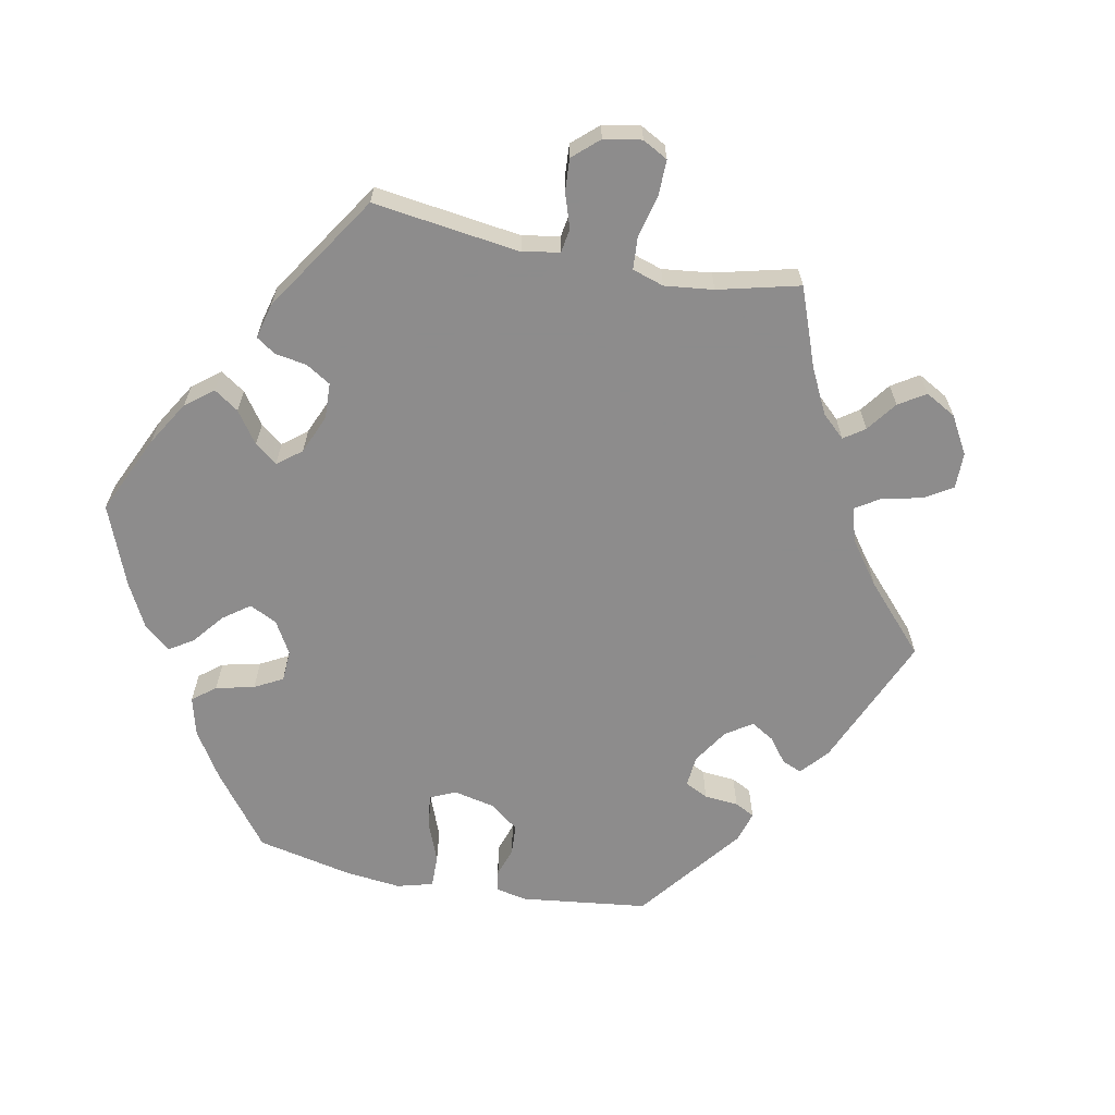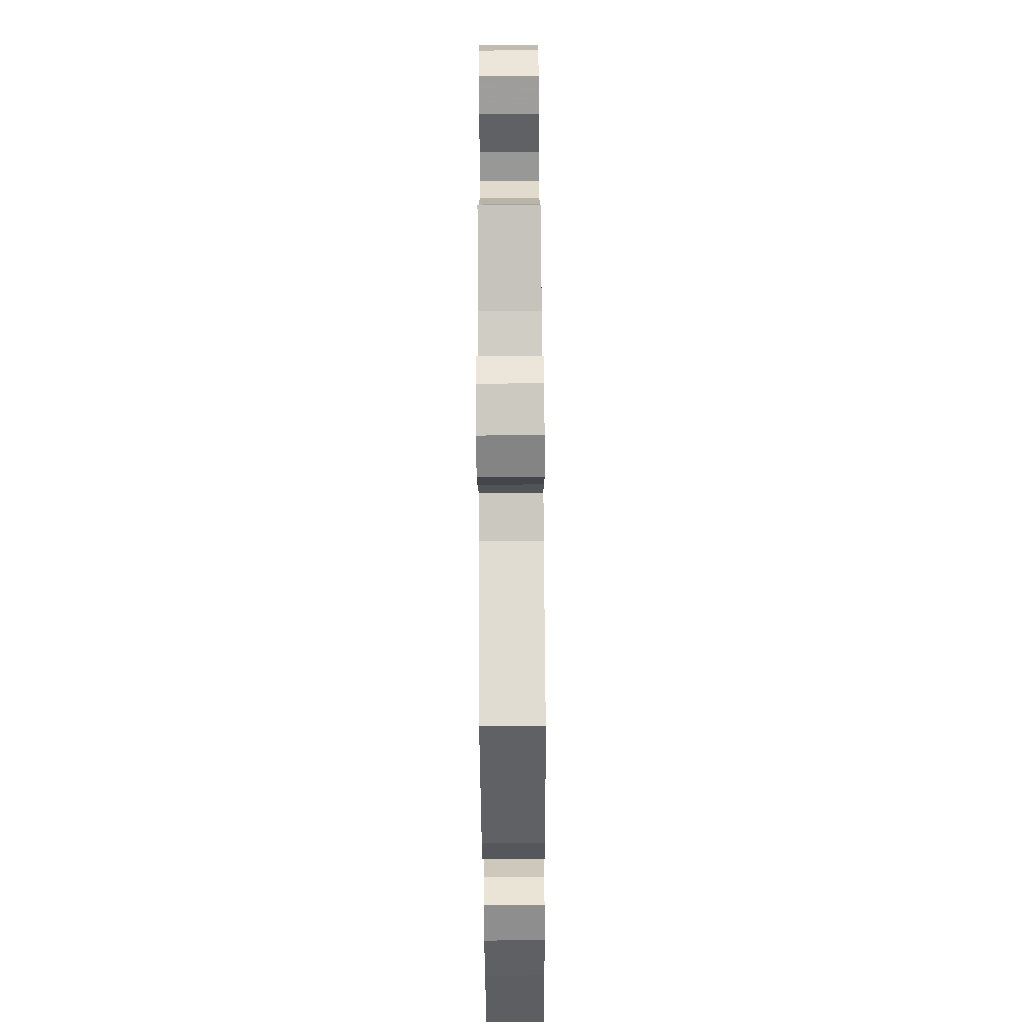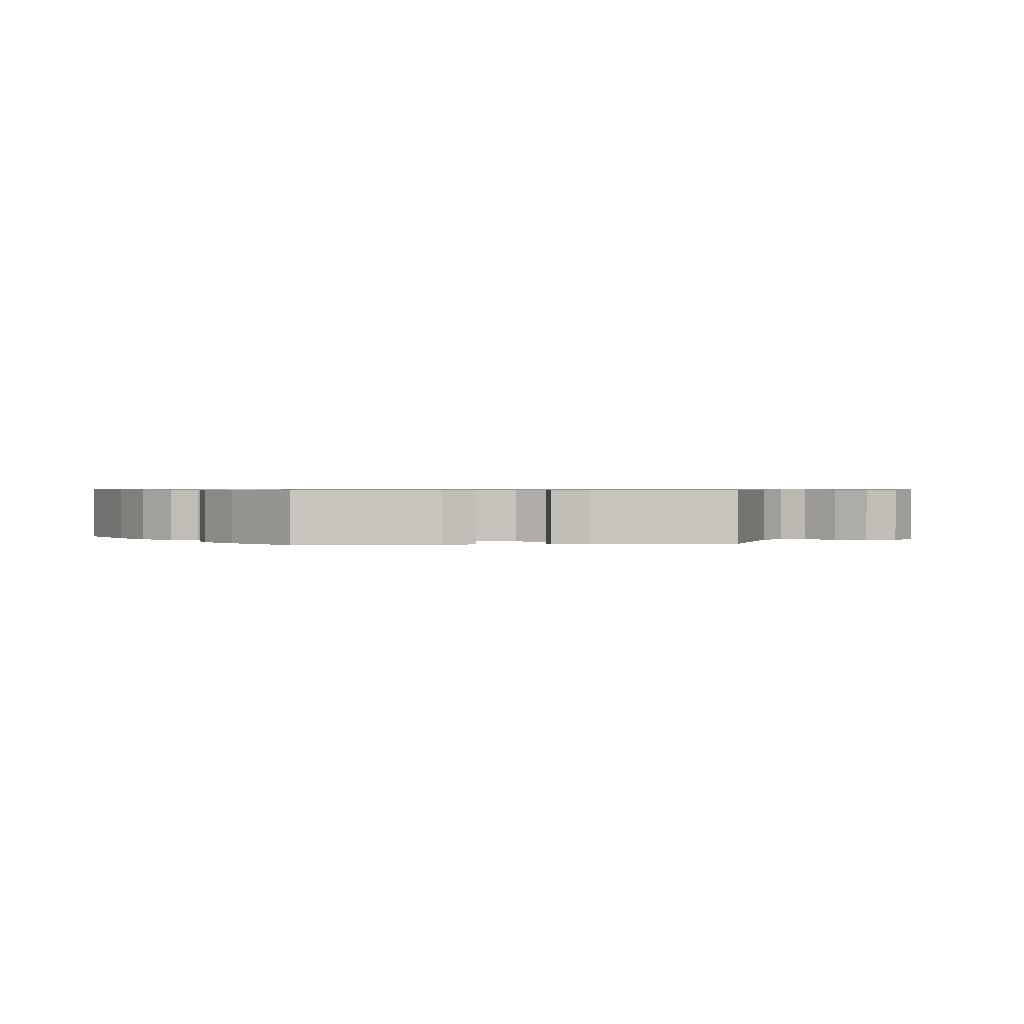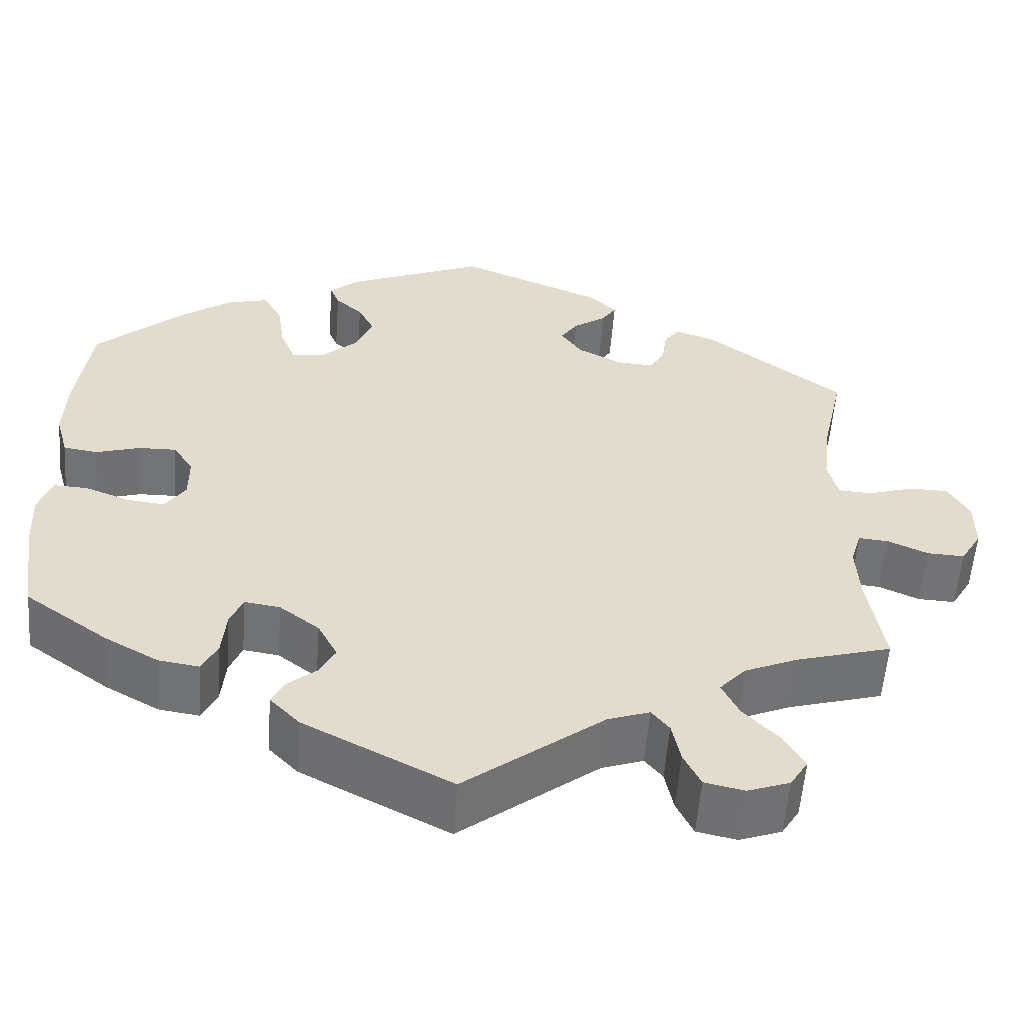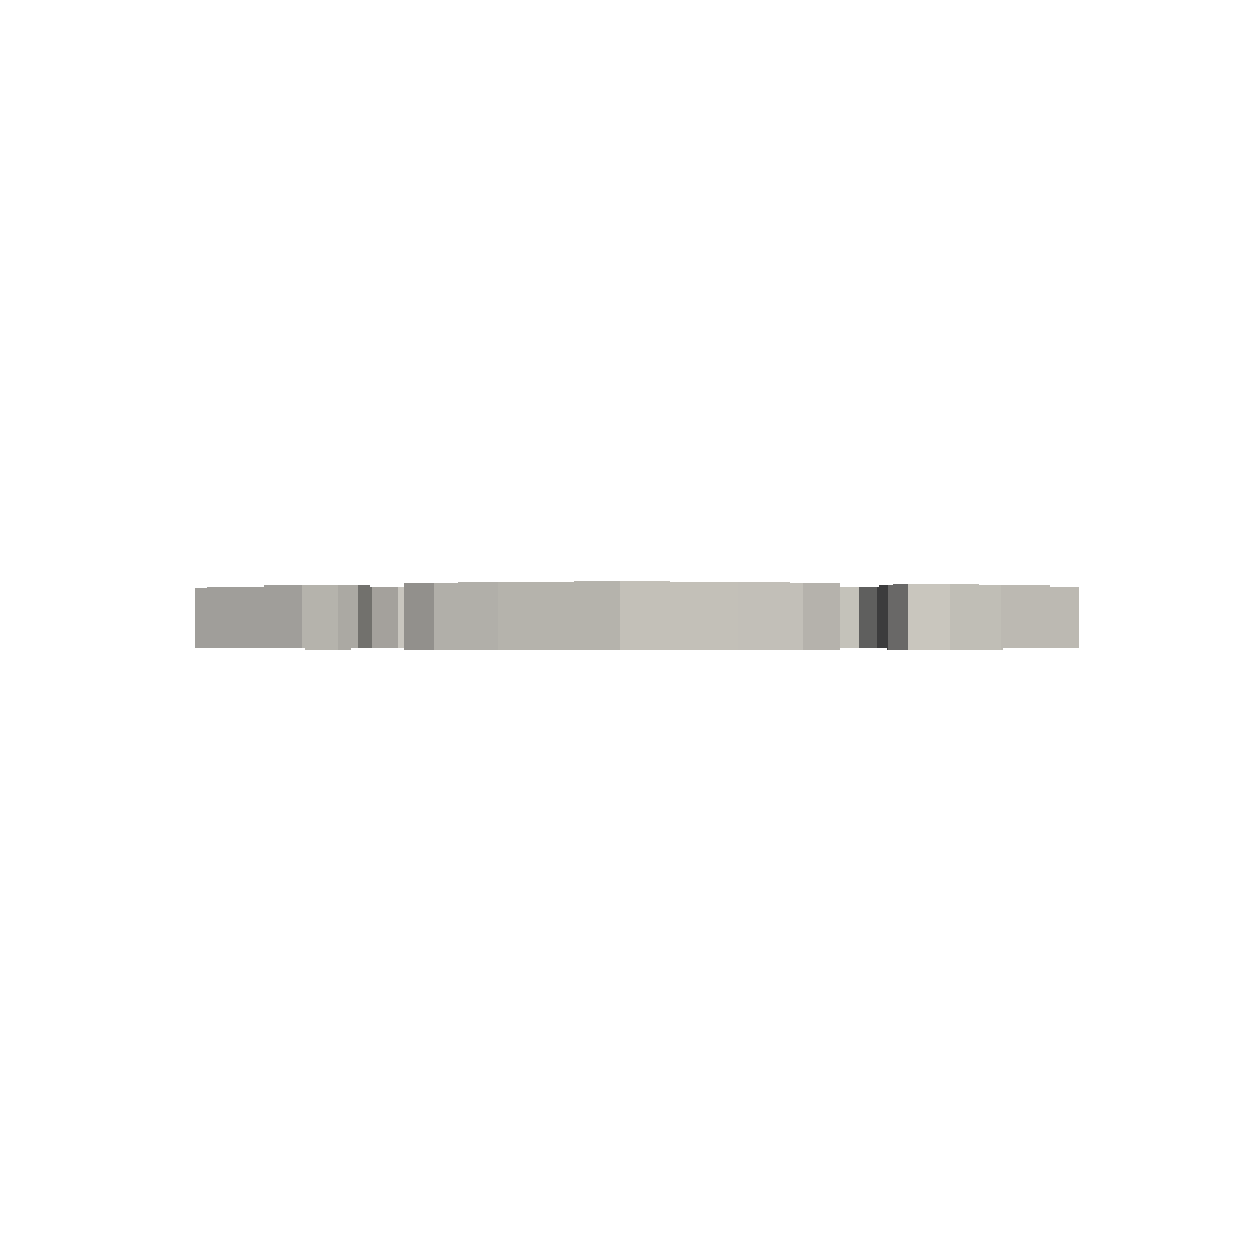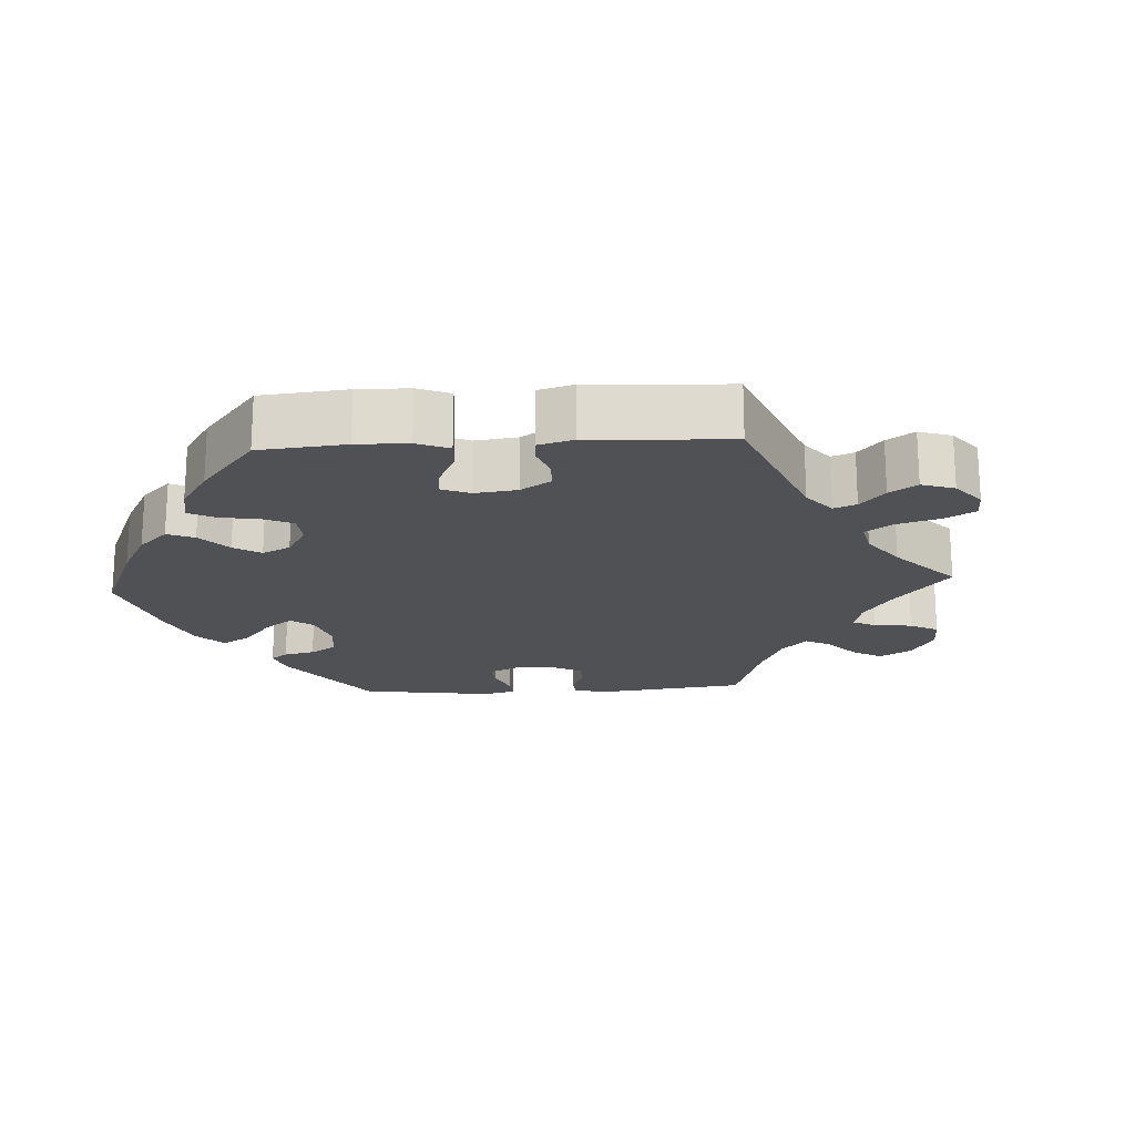
<metadata>
{"format":"obj","ext":"obj","renderer":"f3d","projection":"perspective","resolution":1024,"background":"white","views":[{"elev":-64.3,"azim":-161.3,"up":"+Y"},{"elev":-73.3,"azim":-89.6,"up":"+Z"},{"elev":0.7,"azim":143.7,"up":"+Y"},{"elev":-56.1,"azim":175.7,"up":"+Z"},{"elev":-0.5,"azim":62.7,"up":"+Y"},{"elev":-19.5,"azim":153.3,"up":"+Y"}]}
</metadata>
<code>
v 0.402 0.07 -0.359
v 0.339 0.07 -0.394
v 0.291 0.07 -0.401
v 0.273 0.07 -0.364
v 0.268 0.07 -0.31
v 0.253 0.07 -0.274
v 0.211 0.07 -0.28
v 0.164 0.07 -0.316
v 0.141 0.07 -0.36
v 0.16 0.07 -0.395
v 0.195 0.07 -0.424
v 0.209 0.07 -0.453
v 0.174 0.07 -0.489
v 0 0.07 -0.578
v -0.164 0.07 -0.452
v -0.213 0.07 -0.435
v -0.234 0.07 -0.461
v -0.244 0.07 -0.51
v -0.264 0.07 -0.551
v -0.311 0.07 -0.561
v -0.361 0.07 -0.543
v -0.382 0.07 -0.509
v -0.357 0.07 -0.467
v -0.315 0.07 -0.423
v -0.295 0.07 -0.382
v -0.326 0.07 -0.348
v -0.389 0.07 -0.321
v -0.501 0.07 -0.289
v -0.482 0.07 -0.173
v -0.478 0.07 -0.104
v -0.491 0.07 -0.062
v -0.526 0.07 -0.065
v -0.574 0.07 -0.086
v -0.618 0.07 -0.088
v -0.643 0.07 -0.046
v -0.643 0.07 0.014
v -0.618 0.07 0.058
v -0.572 0.07 0.059
v -0.518 0.07 0.042
v -0.478 0.07 0.044
v -0.466 0.07 0.092
v -0.474 0.07 0.166
v -0.501 0.07 0.288
v -0.339 0.07 0.41
v -0.291 0.07 0.427
v -0.273 0.07 0.403
v -0.267 0.07 0.36
v -0.249 0.07 0.328
v -0.205 0.07 0.331
v -0.153 0.07 0.358
v -0.128 0.07 0.394
v -0.148 0.07 0.424
v -0.187 0.07 0.451
v -0.204 0.07 0.477
v -0.172 0.07 0.508
v -0.001 0.07 0.578
v 0.163 0.07 0.509
v 0.197 0.07 0.479
v 0.186 0.07 0.452
v 0.154 0.07 0.423
v 0.135 0.07 0.385
v 0.155 0.07 0.338
v 0.198 0.07 0.299
v 0.237 0.07 0.295
v 0.255 0.07 0.338
v 0.264 0.07 0.399
v 0.286 0.07 0.439
v 0.336 0.07 0.426
v 0.399 0.07 0.38
v 0.5 0.07 0.289
v 0.517 0.07 0.161
v 0.52 0.07 0.084
v 0.505 0.07 0.03
v 0.465 0.07 0.024
v 0.412 0.07 0.04
v 0.368 0.07 0.041
v 0.344 0.07 0.005
v 0.344 0.07 -0.048
v 0.368 0.07 -0.083
v 0.413 0.07 -0.078
v 0.465 0.07 -0.058
v 0.505 0.07 -0.056
v 0.521 0.07 -0.101
v 0.518 0.07 -0.17
v 0.5 0.07 -0.289
v 0.402 0 -0.359
v 0.339 0 -0.394
v 0.291 0 -0.401
v 0.273 0 -0.364
v 0.268 0 -0.31
v 0.253 0 -0.274
v 0.211 0 -0.28
v 0.164 0 -0.316
v 0.141 0 -0.36
v 0.16 0 -0.395
v 0.195 0 -0.424
v 0.209 0 -0.453
v 0.174 0 -0.489
v 0 0 -0.578
v -0.164 0 -0.452
v -0.213 0 -0.435
v -0.234 0 -0.461
v -0.244 0 -0.51
v -0.264 0 -0.551
v -0.311 0 -0.561
v -0.361 0 -0.543
v -0.382 0 -0.509
v -0.357 0 -0.467
v -0.315 0 -0.423
v -0.295 0 -0.382
v -0.326 0 -0.348
v -0.389 0 -0.321
v -0.501 0 -0.289
v -0.482 0 -0.173
v -0.478 0 -0.104
v -0.491 0 -0.062
v -0.526 0 -0.065
v -0.574 0 -0.086
v -0.618 0 -0.088
v -0.643 0 -0.046
v -0.643 0 0.014
v -0.618 0 0.058
v -0.572 0 0.059
v -0.518 0 0.042
v -0.478 0 0.044
v -0.466 0 0.092
v -0.474 0 0.166
v -0.501 0 0.288
v -0.339 0 0.41
v -0.291 0 0.427
v -0.273 0 0.403
v -0.267 0 0.36
v -0.249 0 0.328
v -0.205 0 0.331
v -0.153 0 0.358
v -0.128 0 0.394
v -0.148 0 0.424
v -0.187 0 0.451
v -0.204 0 0.477
v -0.172 0 0.508
v -0.001 0 0.578
v 0.163 0 0.509
v 0.197 0 0.479
v 0.186 0 0.452
v 0.154 0 0.423
v 0.135 0 0.385
v 0.155 0 0.338
v 0.198 0 0.299
v 0.237 0 0.295
v 0.255 0 0.338
v 0.264 0 0.399
v 0.286 0 0.439
v 0.336 0 0.426
v 0.399 0 0.38
v 0.5 0 0.289
v 0.517 0 0.161
v 0.52 0 0.084
v 0.505 0 0.03
v 0.465 0 0.024
v 0.412 0 0.04
v 0.368 0 0.041
v 0.344 0 0.005
v 0.344 0 -0.048
v 0.368 0 -0.083
v 0.413 0 -0.078
v 0.465 0 -0.058
v 0.505 0 -0.056
v 0.521 0 -0.101
v 0.518 0 -0.17
v 0.5 0 -0.289
f 80 81 82 83
f 79 80 83 84
f 72 73 74 75
f 72 75 76
f 71 72 76
f 70 71 76
f 69 70 76 77
f 65 66 67 68
f 64 65 68 69
f 57 58 59 60
f 57 60 61
f 56 57 61
f 55 56 61 62
f 52 53 54 55
f 51 52 55 62
f 44 45 46 47
f 42 43 44 47
f 41 42 47 48
f 40 41 48 49
f 36 37 38 39
f 36 39 40
f 35 36 40
f 32 33 34 35
f 31 32 35 40
f 30 31 40 49
f 27 28 29
f 26 27 29 30
f 25 26 30 49
f 21 22 23 24
f 21 24 25
f 20 21 25
f 17 18 19 20
f 17 20 25 49
f 12 13 14 15
f 10 11 12 15
f 9 10 15 16
f 8 9 16
f 7 8 16
f 2 3 4 5
f 2 5 6
f 1 2 6
f 79 84 85 1
f 64 69 77
f 63 64 77 78
f 50 51 62 63
f 50 63 78
f 16 17 49 50
f 7 16 50 78
f 6 7 78 79
f 1 6 79
f 168 167 166 165
f 169 168 165 164
f 160 159 158 157
f 161 160 157
f 161 157 156
f 161 156 155
f 162 161 155 154
f 153 152 151 150
f 154 153 150 149
f 145 144 143 142
f 146 145 142
f 146 142 141
f 147 146 141 140
f 140 139 138 137
f 147 140 137 136
f 132 131 130 129
f 132 129 128 127
f 133 132 127 126
f 134 133 126 125
f 124 123 122 121
f 125 124 121
f 125 121 120
f 120 119 118 117
f 125 120 117 116
f 134 125 116 115
f 114 113 112
f 115 114 112 111
f 134 115 111 110
f 109 108 107 106
f 110 109 106
f 110 106 105
f 105 104 103 102
f 134 110 105 102
f 100 99 98 97
f 100 97 96 95
f 101 100 95 94
f 101 94 93
f 101 93 92
f 90 89 88 87
f 91 90 87
f 91 87 86
f 86 170 169 164
f 162 154 149
f 163 162 149 148
f 148 147 136 135
f 163 148 135
f 135 134 102 101
f 163 135 101 92
f 164 163 92 91
f 164 91 86
f 1 86 87 2
f 2 87 88 3
f 3 88 89 4
f 4 89 90 5
f 5 90 91 6
f 6 91 92 7
f 7 92 93 8
f 8 93 94 9
f 9 94 95 10
f 10 95 96 11
f 11 96 97 12
f 12 97 98 13
f 13 98 99 14
f 14 99 100 15
f 15 100 101 16
f 16 101 102 17
f 17 102 103 18
f 18 103 104 19
f 19 104 105 20
f 20 105 106 21
f 21 106 107 22
f 22 107 108 23
f 23 108 109 24
f 24 109 110 25
f 25 110 111 26
f 26 111 112 27
f 27 112 113 28
f 28 113 114 29
f 29 114 115 30
f 30 115 116 31
f 31 116 117 32
f 32 117 118 33
f 33 118 119 34
f 34 119 120 35
f 35 120 121 36
f 36 121 122 37
f 37 122 123 38
f 38 123 124 39
f 39 124 125 40
f 40 125 126 41
f 41 126 127 42
f 42 127 128 43
f 43 128 129 44
f 44 129 130 45
f 45 130 131 46
f 46 131 132 47
f 47 132 133 48
f 48 133 134 49
f 49 134 135 50
f 50 135 136 51
f 51 136 137 52
f 52 137 138 53
f 53 138 139 54
f 54 139 140 55
f 55 140 141 56
f 56 141 142 57
f 57 142 143 58
f 58 143 144 59
f 59 144 145 60
f 60 145 146 61
f 61 146 147 62
f 62 147 148 63
f 63 148 149 64
f 64 149 150 65
f 65 150 151 66
f 66 151 152 67
f 67 152 153 68
f 68 153 154 69
f 69 154 155 70
f 70 155 156 71
f 71 156 157 72
f 72 157 158 73
f 73 158 159 74
f 74 159 160 75
f 75 160 161 76
f 76 161 162 77
f 77 162 163 78
f 78 163 164 79
f 79 164 165 80
f 80 165 166 81
f 81 166 167 82
f 82 167 168 83
f 83 168 169 84
f 84 169 170 85
f 85 170 86 1

</code>
